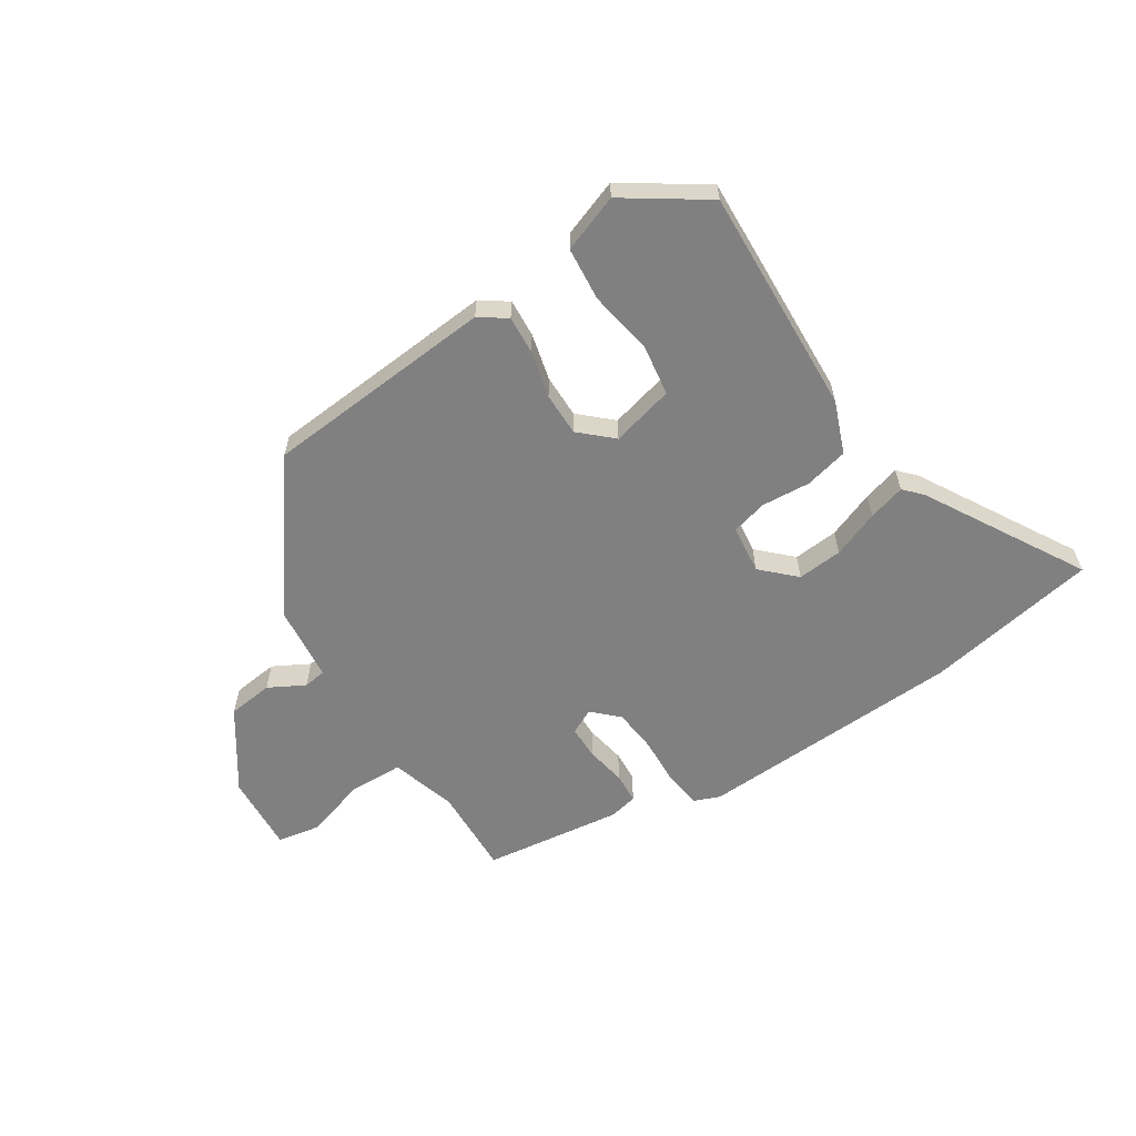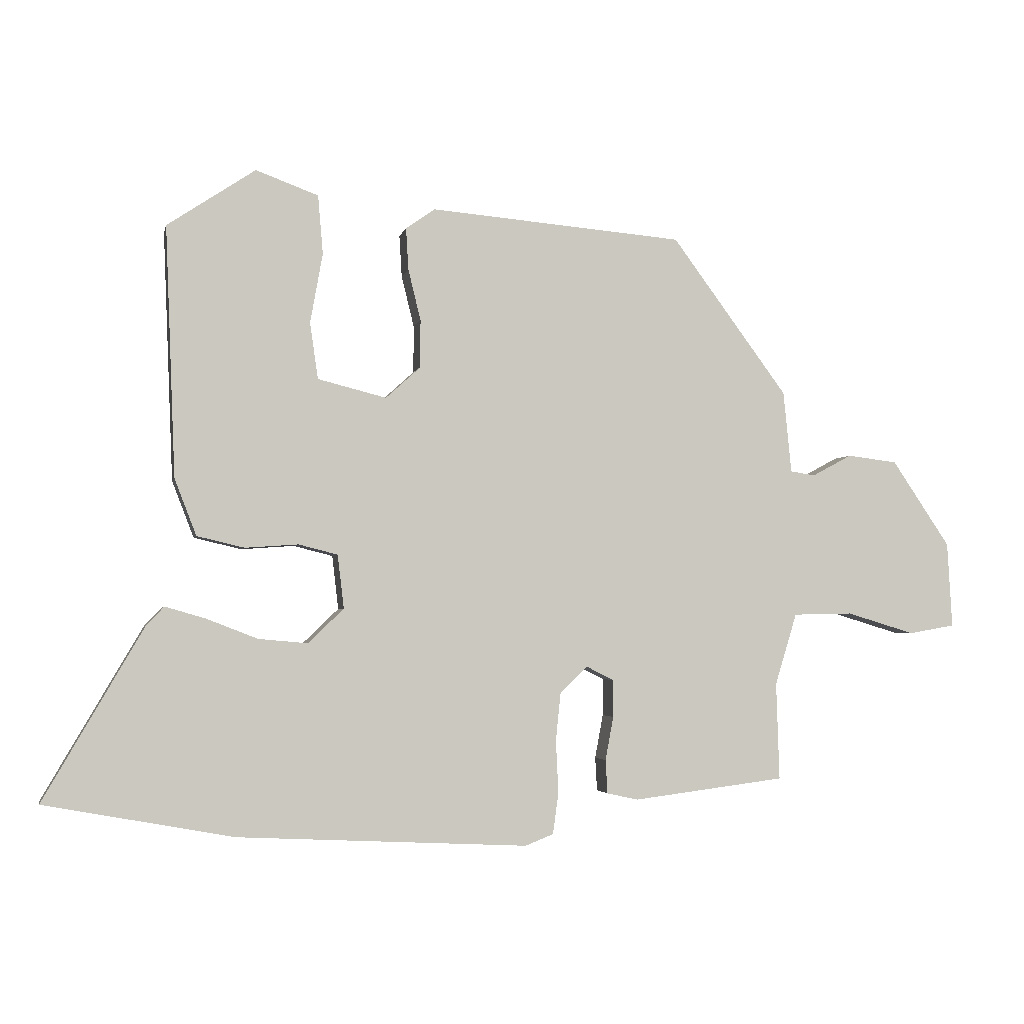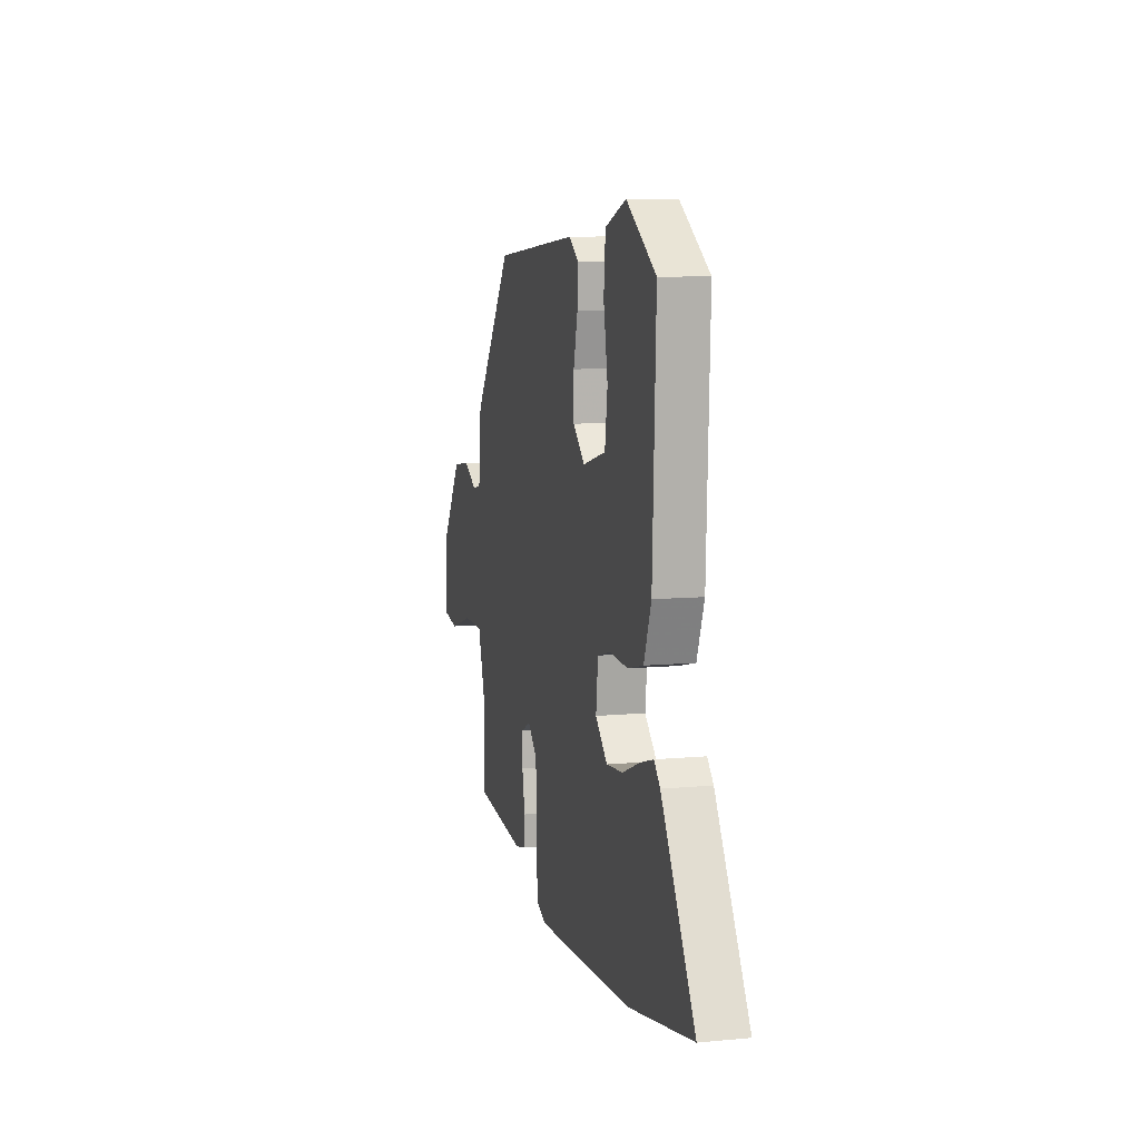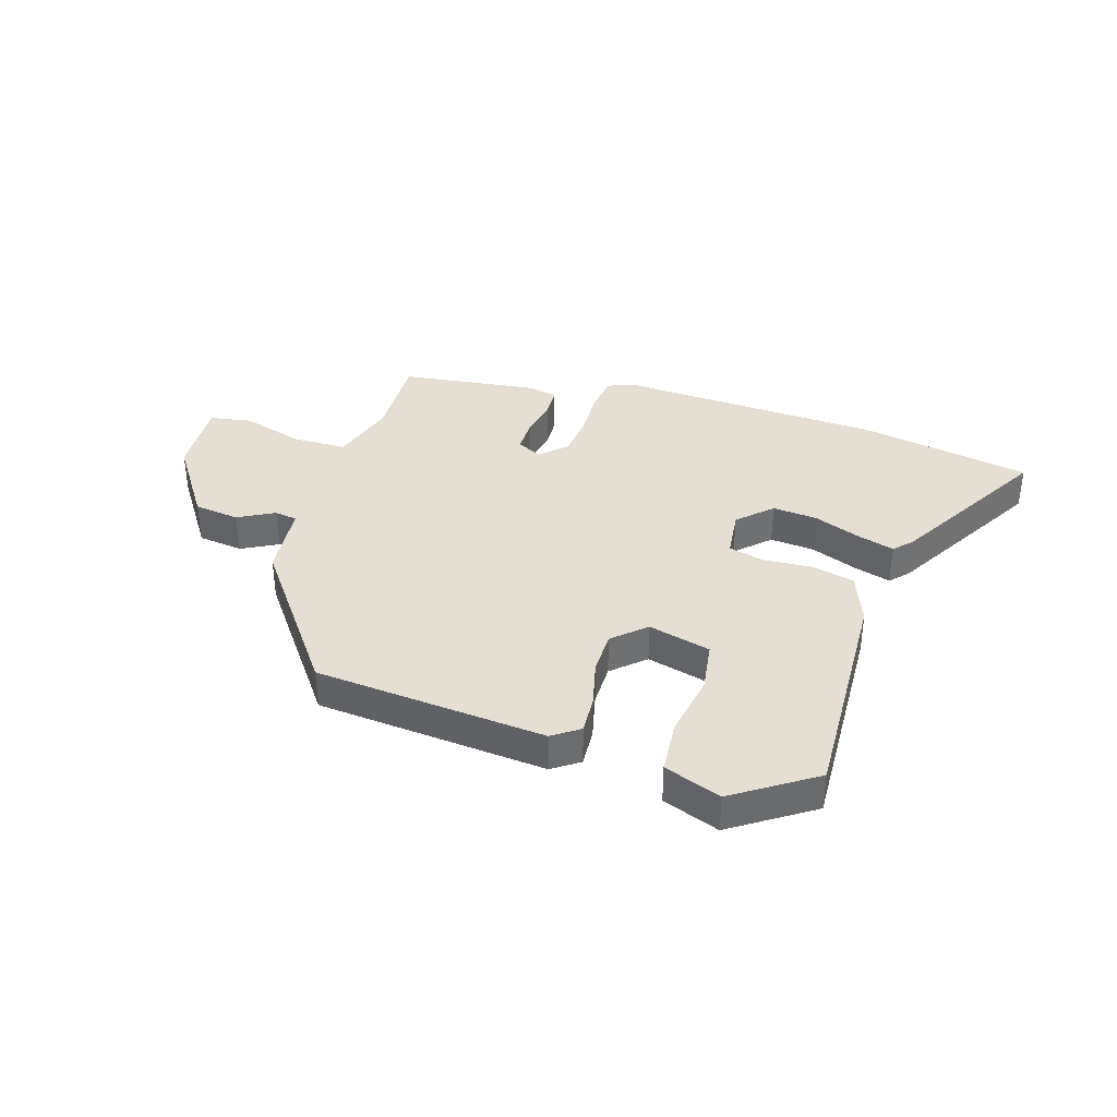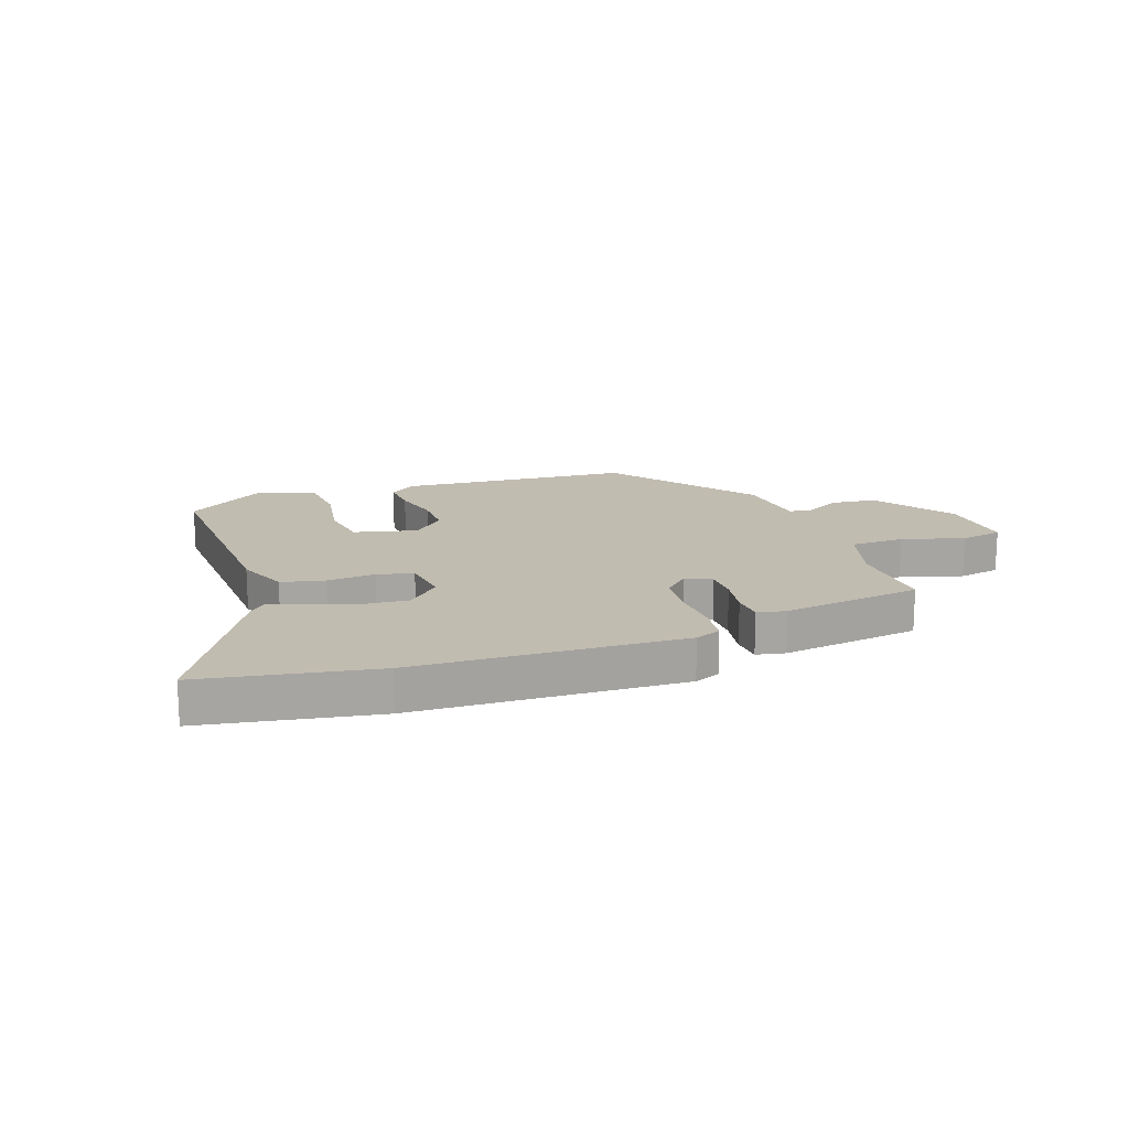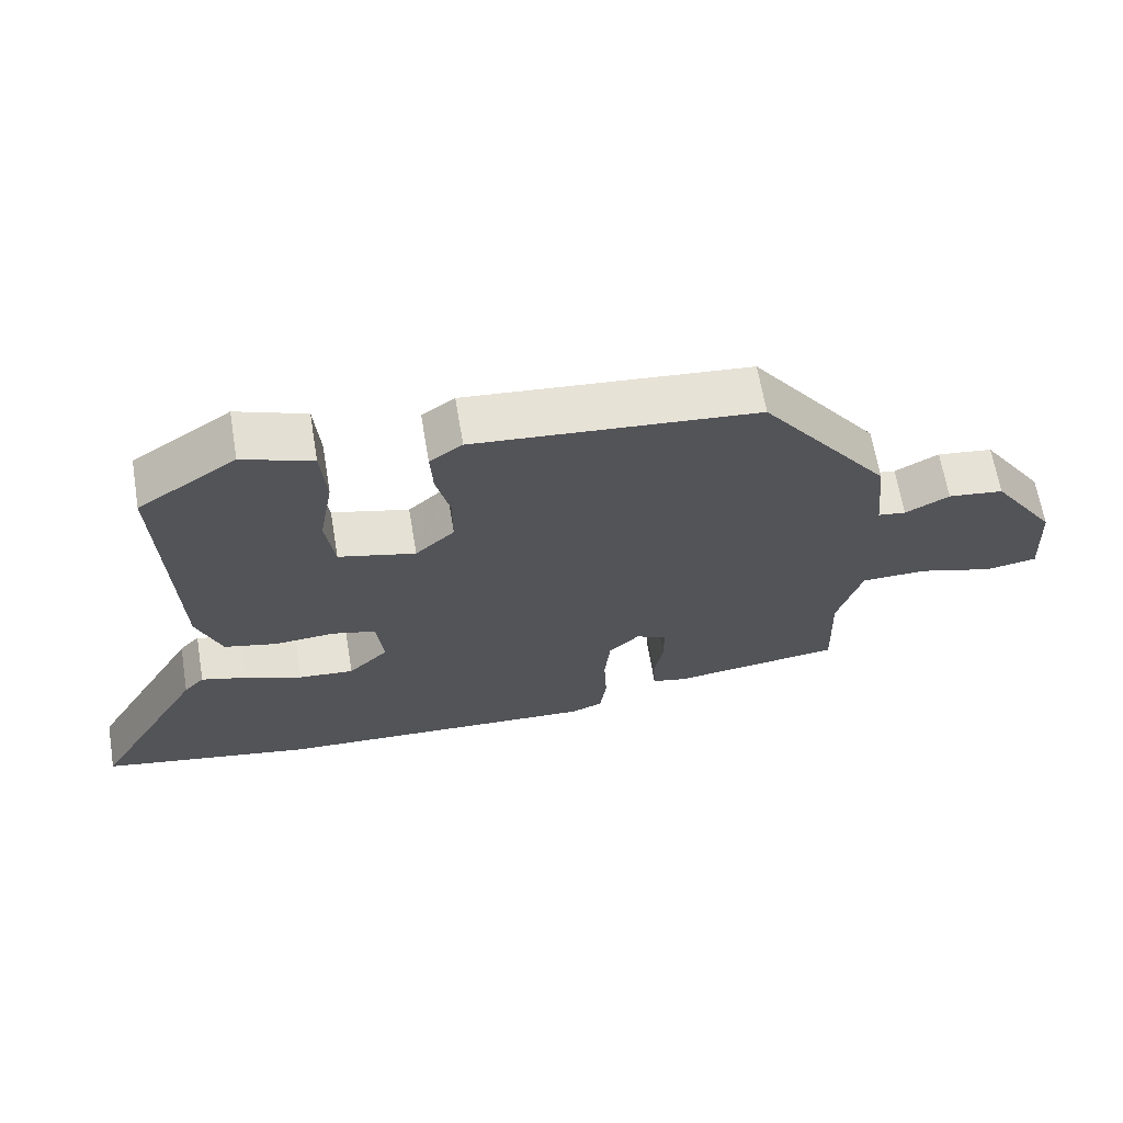
<metadata>
{"format":"obj","ext":"obj","renderer":"f3d","projection":"perspective","resolution":1024,"background":"white","views":[{"elev":-60.1,"azim":32.6,"up":"+Y"},{"elev":-2.9,"azim":168.2,"up":"+Z"},{"elev":8.7,"azim":75.7,"up":"+Z"},{"elev":36.9,"azim":17.3,"up":"+Y"},{"elev":16.6,"azim":160.0,"up":"+Y"},{"elev":65.4,"azim":170.5,"up":"+Z"}]}
</metadata>
<code>
v 0.682 0.07 -0.466
v 0.38 0.07 -0.522
v -0.087 0.07 -0.545
v -0.132 0.07 -0.527
v -0.141 0.07 -0.461
v -0.137 0.07 -0.376
v -0.145 0.07 -0.299
v -0.189 0.07 -0.257
v -0.233 0.07 -0.279
v -0.233 0.07 -0.339
v -0.22 0.07 -0.409
v -0.223 0.07 -0.463
v -0.273 0.07 -0.474
v -0.517 0.07 -0.443
v -0.512 0.07 -0.287
v -0.547 0.07 -0.172
v -0.642 0.07 -0.17
v -0.751 0.07 -0.203
v -0.825 0.07 -0.19
v -0.817 0.07 -0.053
v -0.724 0.07 0.085
v -0.644 0.07 0.095
v -0.581 0.07 0.061
v -0.541 0.07 0.067
v -0.528 0.07 0.198
v -0.342 0.07 0.45
v 0.064 0.07 0.485
v 0.111 0.07 0.452
v 0.107 0.07 0.385
v 0.087 0.07 0.303
v 0.087 0.07 0.227
v 0.143 0.07 0.176
v 0.253 0.07 0.204
v 0.266 0.07 0.294
v 0.246 0.07 0.406
v 0.254 0.07 0.5
v 0.354 0.07 0.537
v 0.495 0.07 0.443
v 0.479 0.07 0.042
v 0.444 0.07 -0.049
v 0.368 0.07 -0.067
v 0.283 0.07 -0.061
v 0.22 0.07 -0.077
v 0.21 0.07 -0.163
v 0.267 0.07 -0.218
v 0.346 0.07 -0.211
v 0.428 0.07 -0.179
v 0.493 0.07 -0.16
v 0.522 0.07 -0.191
v 0.682 0 -0.466
v 0.38 0 -0.522
v -0.087 0 -0.545
v -0.132 0 -0.527
v -0.141 0 -0.461
v -0.137 0 -0.376
v -0.145 0 -0.299
v -0.189 0 -0.257
v -0.233 0 -0.279
v -0.233 0 -0.339
v -0.22 0 -0.409
v -0.223 0 -0.463
v -0.273 0 -0.474
v -0.517 0 -0.443
v -0.512 0 -0.287
v -0.547 0 -0.172
v -0.642 0 -0.17
v -0.751 0 -0.203
v -0.825 0 -0.19
v -0.817 0 -0.053
v -0.724 0 0.085
v -0.644 0 0.095
v -0.581 0 0.061
v -0.541 0 0.067
v -0.528 0 0.198
v -0.342 0 0.45
v 0.064 0 0.485
v 0.111 0 0.452
v 0.107 0 0.385
v 0.087 0 0.303
v 0.087 0 0.227
v 0.143 0 0.176
v 0.253 0 0.204
v 0.266 0 0.294
v 0.246 0 0.406
v 0.254 0 0.5
v 0.354 0 0.537
v 0.495 0 0.443
v 0.479 0 0.042
v 0.444 0 -0.049
v 0.368 0 -0.067
v 0.283 0 -0.061
v 0.22 0 -0.077
v 0.21 0 -0.163
v 0.267 0 -0.218
v 0.346 0 -0.211
v 0.428 0 -0.179
v 0.493 0 -0.16
v 0.522 0 -0.191
f 46 47 48 49
f 46 49 1 2
f 45 46 2 3
f 44 45 3 4
f 43 44 4 5
f 39 40 41 42
f 39 42 43
f 38 39 43
f 34 35 36 37
f 33 34 37 38
f 27 28 29 30
f 27 30 31
f 24 25 26 27
f 24 27 31
f 20 21 22 23
f 20 23 24
f 17 18 19 20
f 16 17 20 24
f 15 16 24 31
f 10 11 12 13
f 9 10 13 14
f 38 43 5 6
f 33 38 6 7
f 32 33 7 8
f 31 32 8 9
f 9 14 15 31
f 98 97 96 95
f 51 50 98 95
f 52 51 95 94
f 53 52 94 93
f 54 53 93 92
f 91 90 89 88
f 92 91 88
f 92 88 87
f 86 85 84 83
f 87 86 83 82
f 79 78 77 76
f 80 79 76
f 76 75 74 73
f 80 76 73
f 72 71 70 69
f 73 72 69
f 69 68 67 66
f 73 69 66 65
f 80 73 65 64
f 62 61 60 59
f 63 62 59 58
f 55 54 92 87
f 56 55 87 82
f 57 56 82 81
f 58 57 81 80
f 80 64 63 58
f 1 50 51 2
f 2 51 52 3
f 3 52 53 4
f 4 53 54 5
f 5 54 55 6
f 6 55 56 7
f 7 56 57 8
f 8 57 58 9
f 9 58 59 10
f 10 59 60 11
f 11 60 61 12
f 12 61 62 13
f 13 62 63 14
f 14 63 64 15
f 15 64 65 16
f 16 65 66 17
f 17 66 67 18
f 18 67 68 19
f 19 68 69 20
f 20 69 70 21
f 21 70 71 22
f 22 71 72 23
f 23 72 73 24
f 24 73 74 25
f 25 74 75 26
f 26 75 76 27
f 27 76 77 28
f 28 77 78 29
f 29 78 79 30
f 30 79 80 31
f 31 80 81 32
f 32 81 82 33
f 33 82 83 34
f 34 83 84 35
f 35 84 85 36
f 36 85 86 37
f 37 86 87 38
f 38 87 88 39
f 39 88 89 40
f 40 89 90 41
f 41 90 91 42
f 42 91 92 43
f 43 92 93 44
f 44 93 94 45
f 45 94 95 46
f 46 95 96 47
f 47 96 97 48
f 48 97 98 49
f 49 98 50 1

</code>
